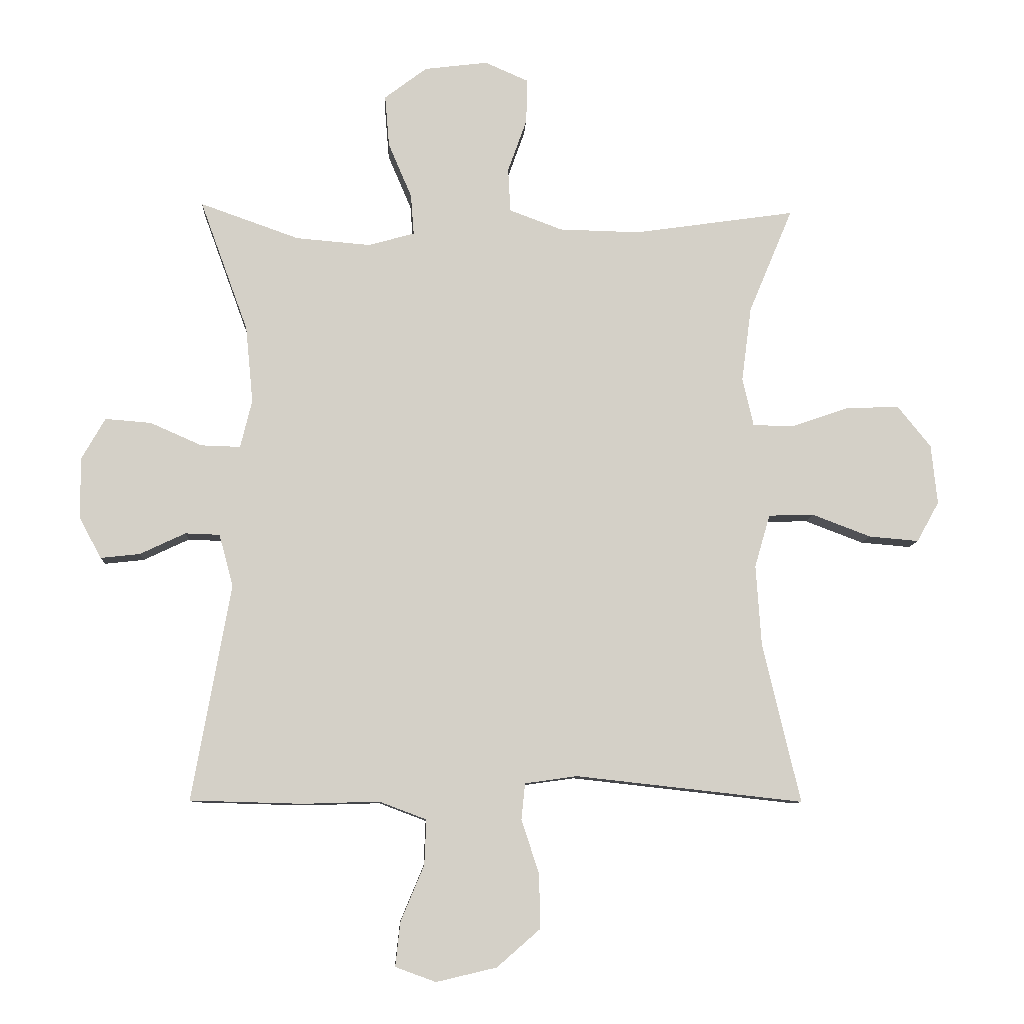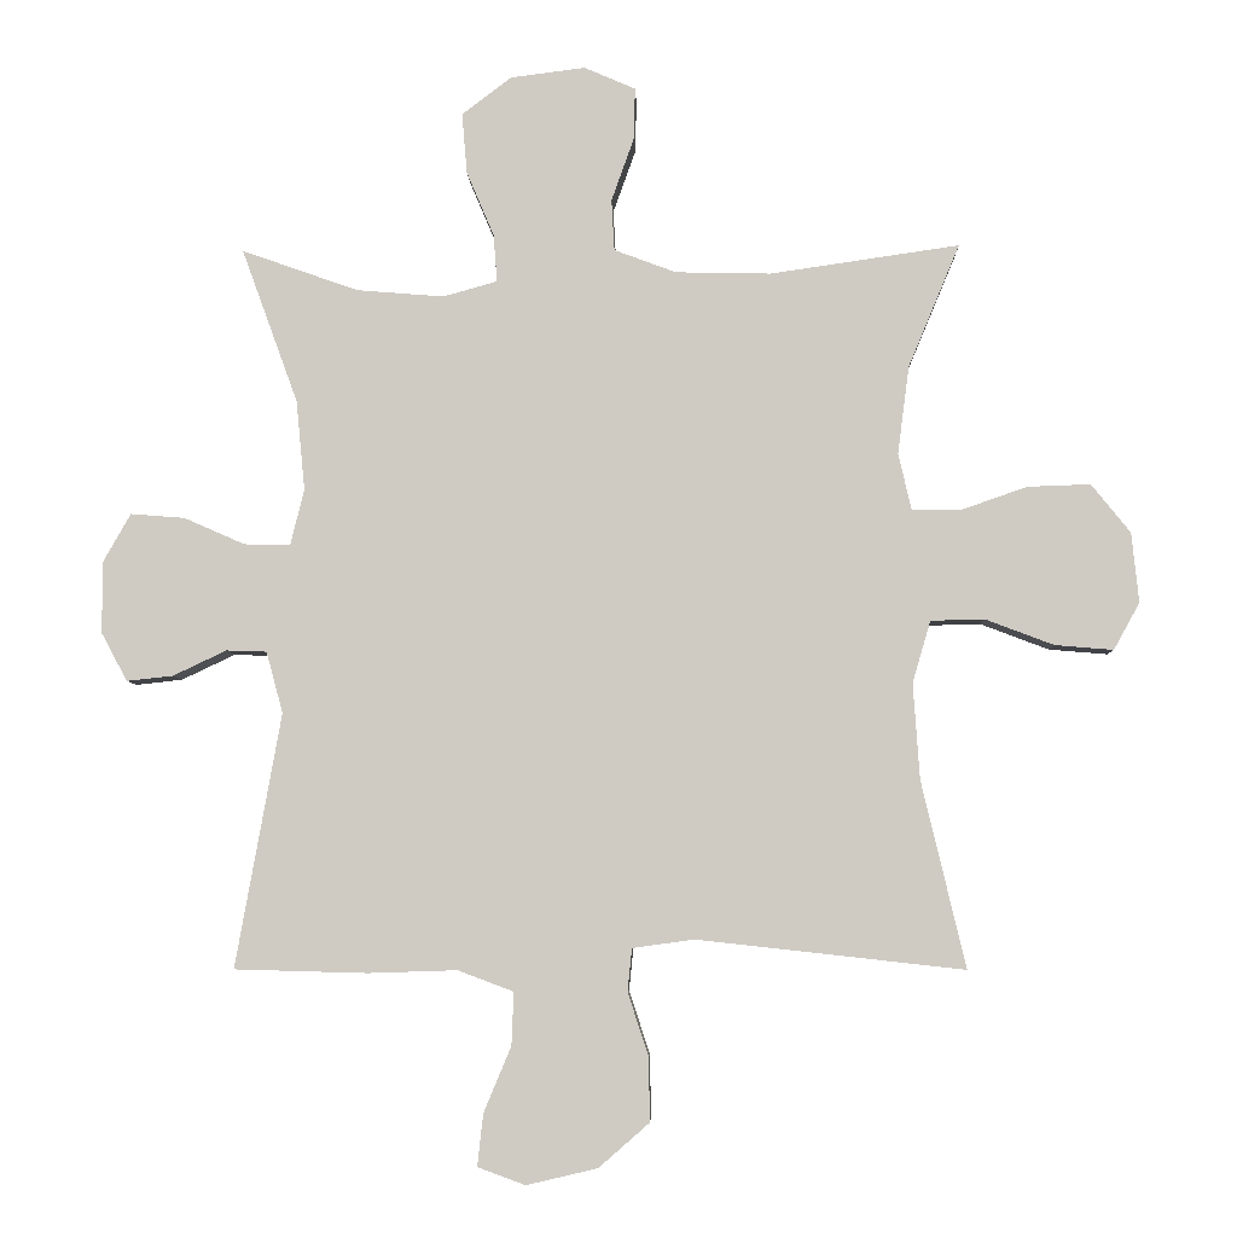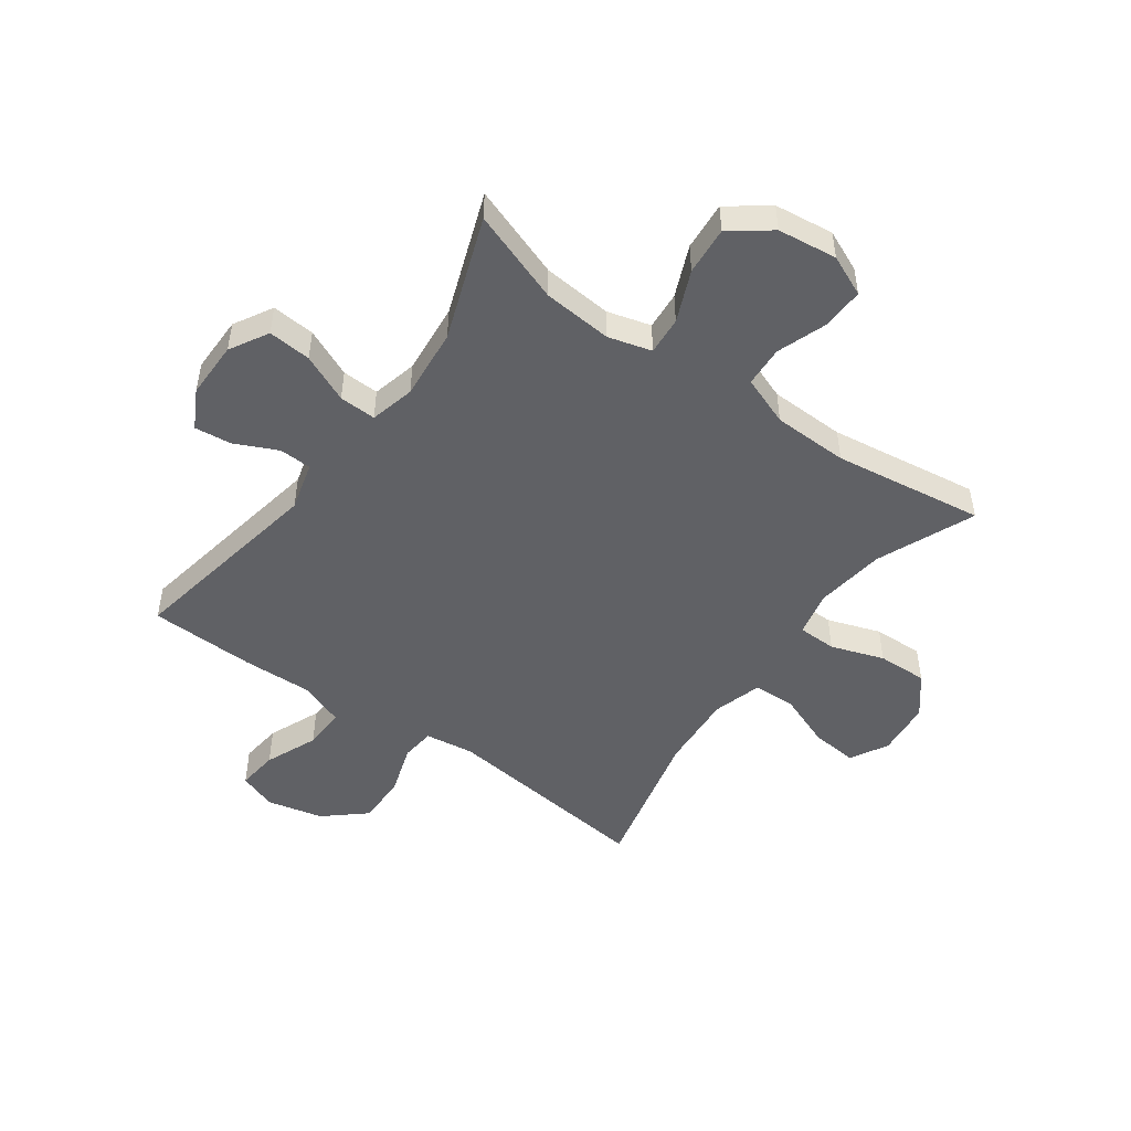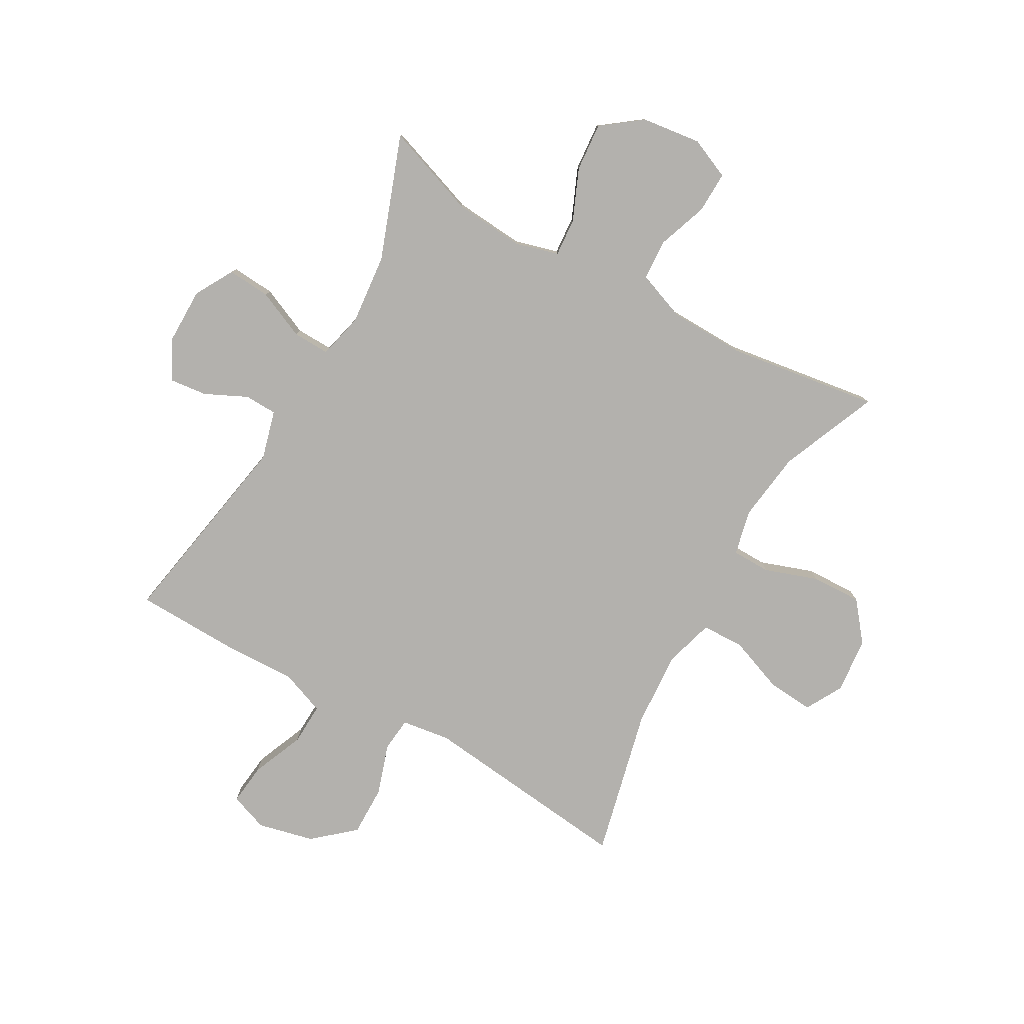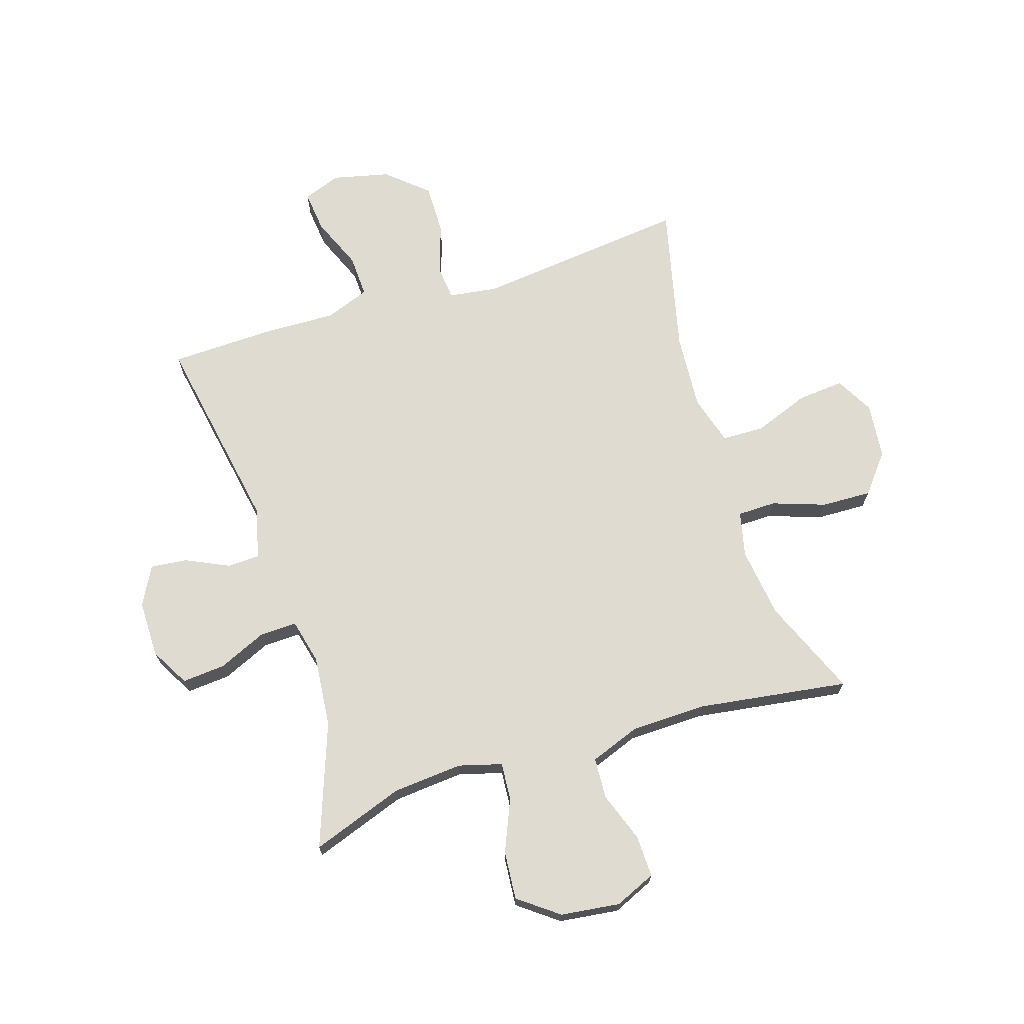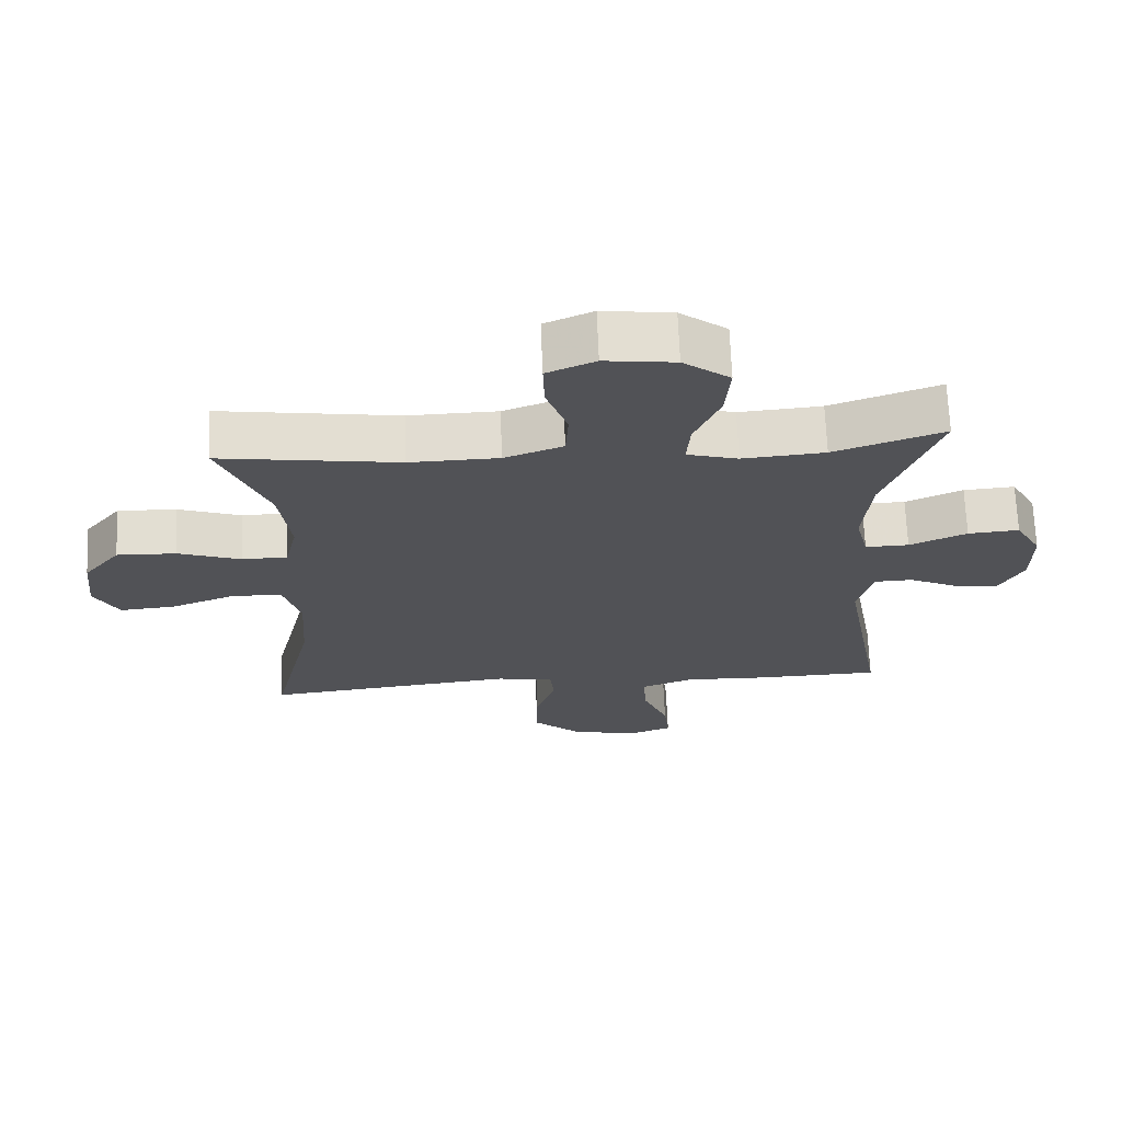
<metadata>
{"format":"obj","ext":"obj","renderer":"f3d","projection":"perspective","resolution":1024,"background":"white","views":[{"elev":-9.1,"azim":-3.1,"up":"+Z"},{"elev":-5.6,"azim":2.0,"up":"+Z"},{"elev":-49.1,"azim":-35.8,"up":"+Y"},{"elev":-79.3,"azim":-29.4,"up":"+Y"},{"elev":70.0,"azim":-17.6,"up":"+Y"},{"elev":68.6,"azim":177.7,"up":"+Z"}]}
</metadata>
<code>
v -0.5 0.07 0.5
v -0.339 0.07 0.443
v -0.218 0.07 0.433
v -0.143 0.07 0.454
v -0.148 0.07 0.52
v -0.186 0.07 0.609
v -0.193 0.07 0.693
v -0.124 0.07 0.745
v -0.021 0.07 0.758
v 0.05 0.07 0.727
v 0.048 0.07 0.655
v 0.017 0.07 0.568
v 0.021 0.07 0.497
v 0.107 0.07 0.465
v 0.238 0.07 0.462
v 0.5 0.07 0.5
v 0.429 0.07 0.33
v 0.413 0.07 0.208
v 0.431 0.07 0.13
v 0.498 0.07 0.129
v 0.59 0.07 0.161
v 0.677 0.07 0.164
v 0.731 0.07 0.097
v 0.741 0.07 0
v 0.705 0.07 -0.065
v 0.624 0.07 -0.058
v 0.529 0.07 -0.022
v 0.455 0.07 -0.024
v 0.43 0.07 -0.11
v 0.439 0.07 -0.242
v 0.5 0.07 -0.5
v 0.13 0.07 -0.459
v 0.045 0.07 -0.471
v 0.039 0.07 -0.53
v 0.068 0.07 -0.618
v 0.069 0.07 -0.706
v -0.001 0.07 -0.767
v -0.099 0.07 -0.79
v -0.165 0.07 -0.766
v -0.157 0.07 -0.694
v -0.119 0.07 -0.603
v -0.116 0.07 -0.53
v -0.193 0.07 -0.501
v -0.316 0.07 -0.505
v -0.5 0.07 -0.5
v -0.437 0.07 -0.149
v -0.46 0.07 -0.064
v -0.516 0.07 -0.062
v -0.59 0.07 -0.097
v -0.654 0.07 -0.104
v -0.69 0.07 -0.037
v -0.69 0.07 0.062
v -0.652 0.07 0.129
v -0.577 0.07 0.123
v -0.493 0.07 0.086
v -0.429 0.07 0.084
v -0.41 0.07 0.162
v -0.422 0.07 0.286
v -0.5 0 0.5
v -0.339 0 0.443
v -0.218 0 0.433
v -0.143 0 0.454
v -0.148 0 0.52
v -0.186 0 0.609
v -0.193 0 0.693
v -0.124 0 0.745
v -0.021 0 0.758
v 0.05 0 0.727
v 0.048 0 0.655
v 0.017 0 0.568
v 0.021 0 0.497
v 0.107 0 0.465
v 0.238 0 0.462
v 0.5 0 0.5
v 0.429 0 0.33
v 0.413 0 0.208
v 0.431 0 0.13
v 0.498 0 0.129
v 0.59 0 0.161
v 0.677 0 0.164
v 0.731 0 0.097
v 0.741 0 0
v 0.705 0 -0.065
v 0.624 0 -0.058
v 0.529 0 -0.022
v 0.455 0 -0.024
v 0.43 0 -0.11
v 0.439 0 -0.242
v 0.5 0 -0.5
v 0.13 0 -0.459
v 0.045 0 -0.471
v 0.039 0 -0.53
v 0.068 0 -0.618
v 0.069 0 -0.706
v -0.001 0 -0.767
v -0.099 0 -0.79
v -0.165 0 -0.766
v -0.157 0 -0.694
v -0.119 0 -0.603
v -0.116 0 -0.53
v -0.193 0 -0.501
v -0.316 0 -0.505
v -0.5 0 -0.5
v -0.437 0 -0.149
v -0.46 0 -0.064
v -0.516 0 -0.062
v -0.59 0 -0.097
v -0.654 0 -0.104
v -0.69 0 -0.037
v -0.69 0 0.062
v -0.652 0 0.129
v -0.577 0 0.123
v -0.493 0 0.086
v -0.429 0 0.084
v -0.41 0 0.162
v -0.422 0 0.286
f 53 54 55
f 52 53 55
f 51 52 55
f 50 51 55
f 49 50 55
f 48 49 55
f 47 48 55 56
f 46 47 56 57
f 43 44 45 46
f 42 43 46 57
f 39 40 41
f 38 39 41
f 37 38 41
f 36 37 41
f 35 36 41
f 34 35 41
f 33 34 41 42
f 30 31 32
f 29 30 32 33
f 42 57 58
f 33 42 58
f 29 33 58
f 28 29 58
f 25 26 27
f 24 25 27
f 23 24 27
f 22 23 27
f 21 22 27
f 20 21 27
f 15 16 17
f 14 15 17 18
f 13 14 18 19
f 10 11 12
f 9 10 12
f 8 9 12
f 7 8 12
f 6 7 12
f 5 6 12
f 4 5 12 13
f 3 4 13 19
f 58 1 2
f 28 58 2
f 27 28 2
f 19 20 27
f 2 3 19 27
f 113 112 111
f 113 111 110
f 113 110 109
f 113 109 108
f 113 108 107
f 113 107 106
f 114 113 106 105
f 115 114 105 104
f 104 103 102 101
f 115 104 101 100
f 99 98 97
f 99 97 96
f 99 96 95
f 99 95 94
f 99 94 93
f 99 93 92
f 100 99 92 91
f 90 89 88
f 91 90 88 87
f 116 115 100
f 116 100 91
f 116 91 87
f 116 87 86
f 85 84 83
f 85 83 82
f 85 82 81
f 85 81 80
f 85 80 79
f 85 79 78
f 75 74 73
f 76 75 73 72
f 77 76 72 71
f 70 69 68
f 70 68 67
f 70 67 66
f 70 66 65
f 70 65 64
f 70 64 63
f 71 70 63 62
f 77 71 62 61
f 60 59 116
f 60 116 86
f 60 86 85
f 85 78 77
f 85 77 61 60
f 1 59 60 2
f 2 60 61 3
f 3 61 62 4
f 4 62 63 5
f 5 63 64 6
f 6 64 65 7
f 7 65 66 8
f 8 66 67 9
f 9 67 68 10
f 10 68 69 11
f 11 69 70 12
f 12 70 71 13
f 13 71 72 14
f 14 72 73 15
f 15 73 74 16
f 16 74 75 17
f 17 75 76 18
f 18 76 77 19
f 19 77 78 20
f 20 78 79 21
f 21 79 80 22
f 22 80 81 23
f 23 81 82 24
f 24 82 83 25
f 25 83 84 26
f 26 84 85 27
f 27 85 86 28
f 28 86 87 29
f 29 87 88 30
f 30 88 89 31
f 31 89 90 32
f 32 90 91 33
f 33 91 92 34
f 34 92 93 35
f 35 93 94 36
f 36 94 95 37
f 37 95 96 38
f 38 96 97 39
f 39 97 98 40
f 40 98 99 41
f 41 99 100 42
f 42 100 101 43
f 43 101 102 44
f 44 102 103 45
f 45 103 104 46
f 46 104 105 47
f 47 105 106 48
f 48 106 107 49
f 49 107 108 50
f 50 108 109 51
f 51 109 110 52
f 52 110 111 53
f 53 111 112 54
f 54 112 113 55
f 55 113 114 56
f 56 114 115 57
f 57 115 116 58
f 58 116 59 1

</code>
